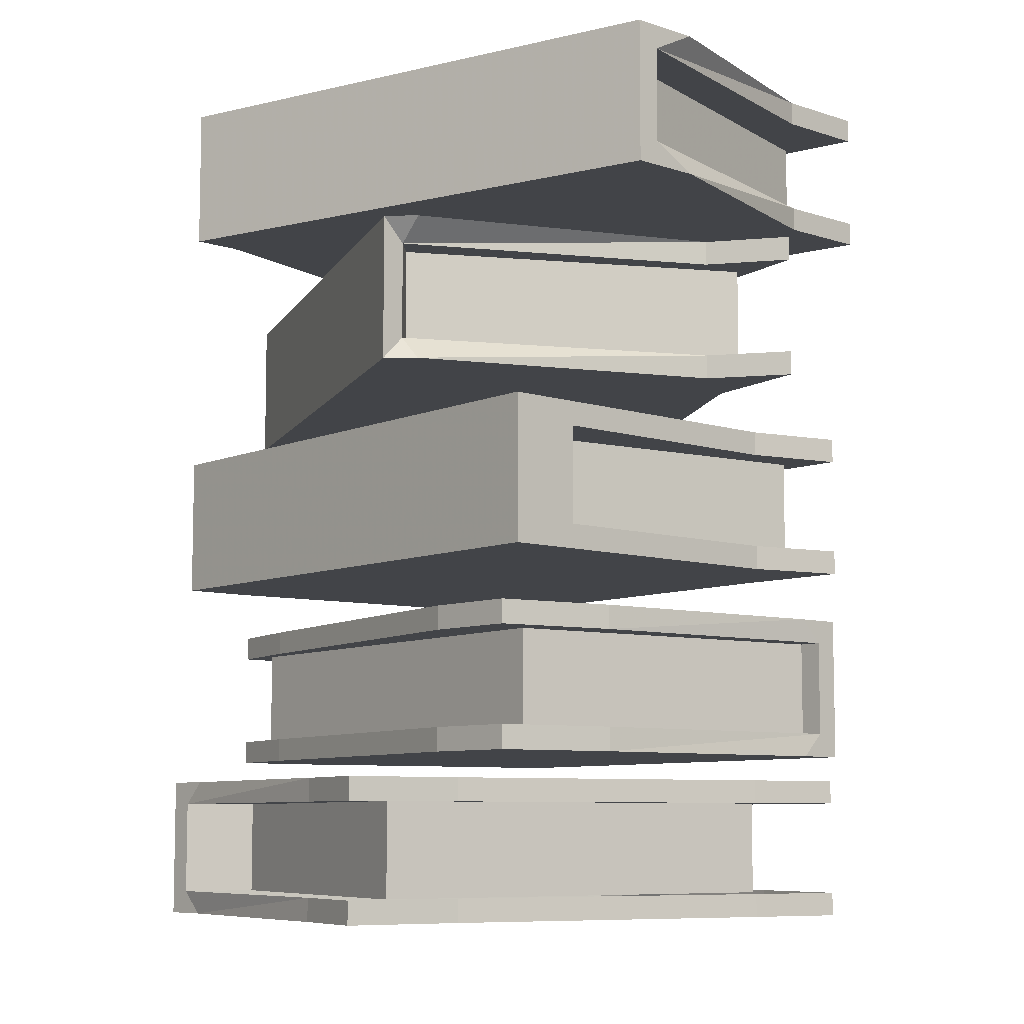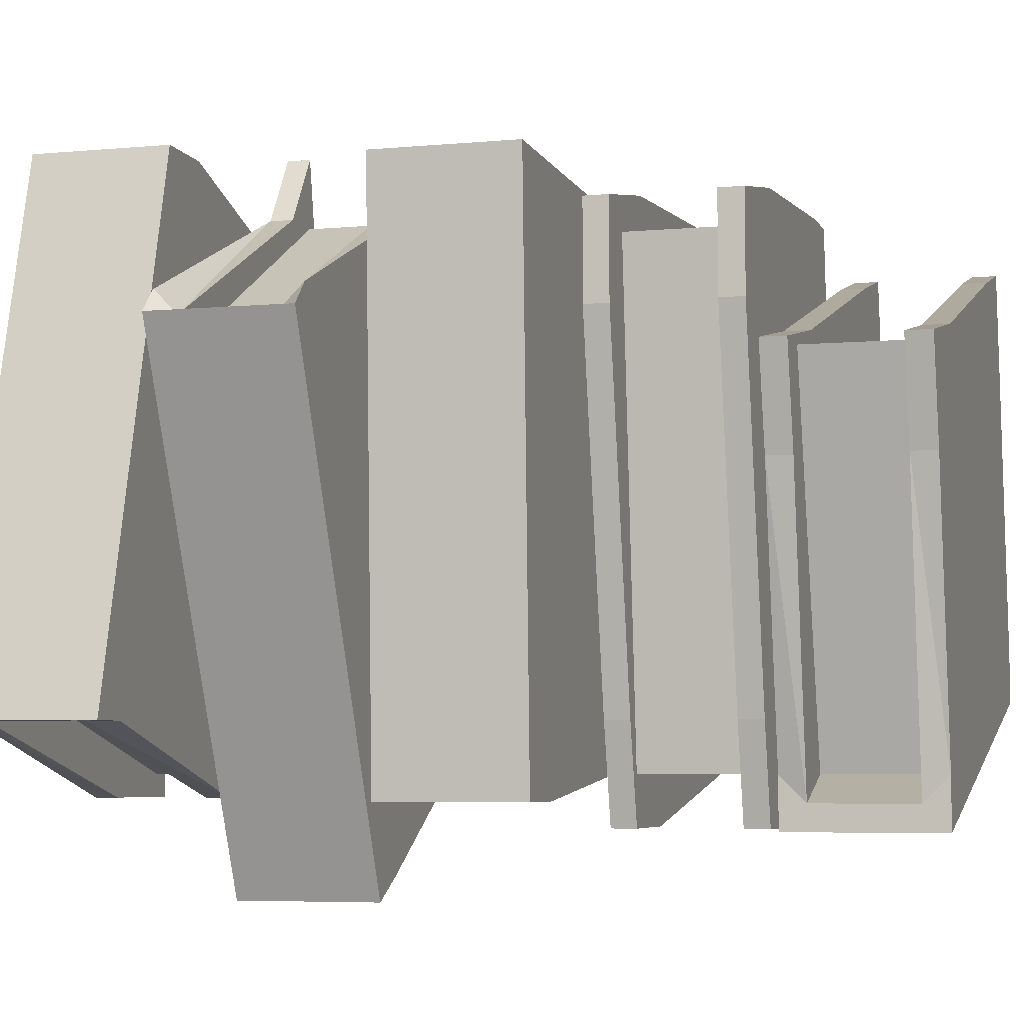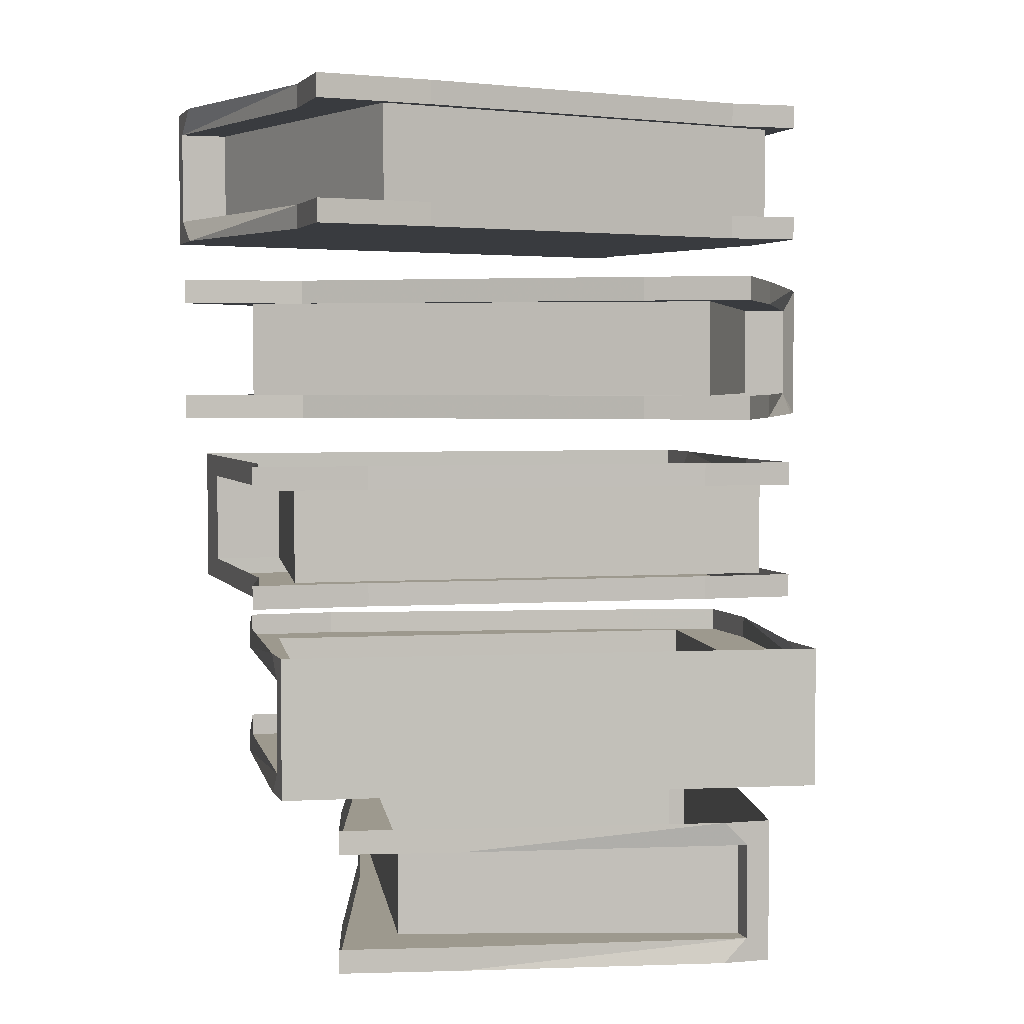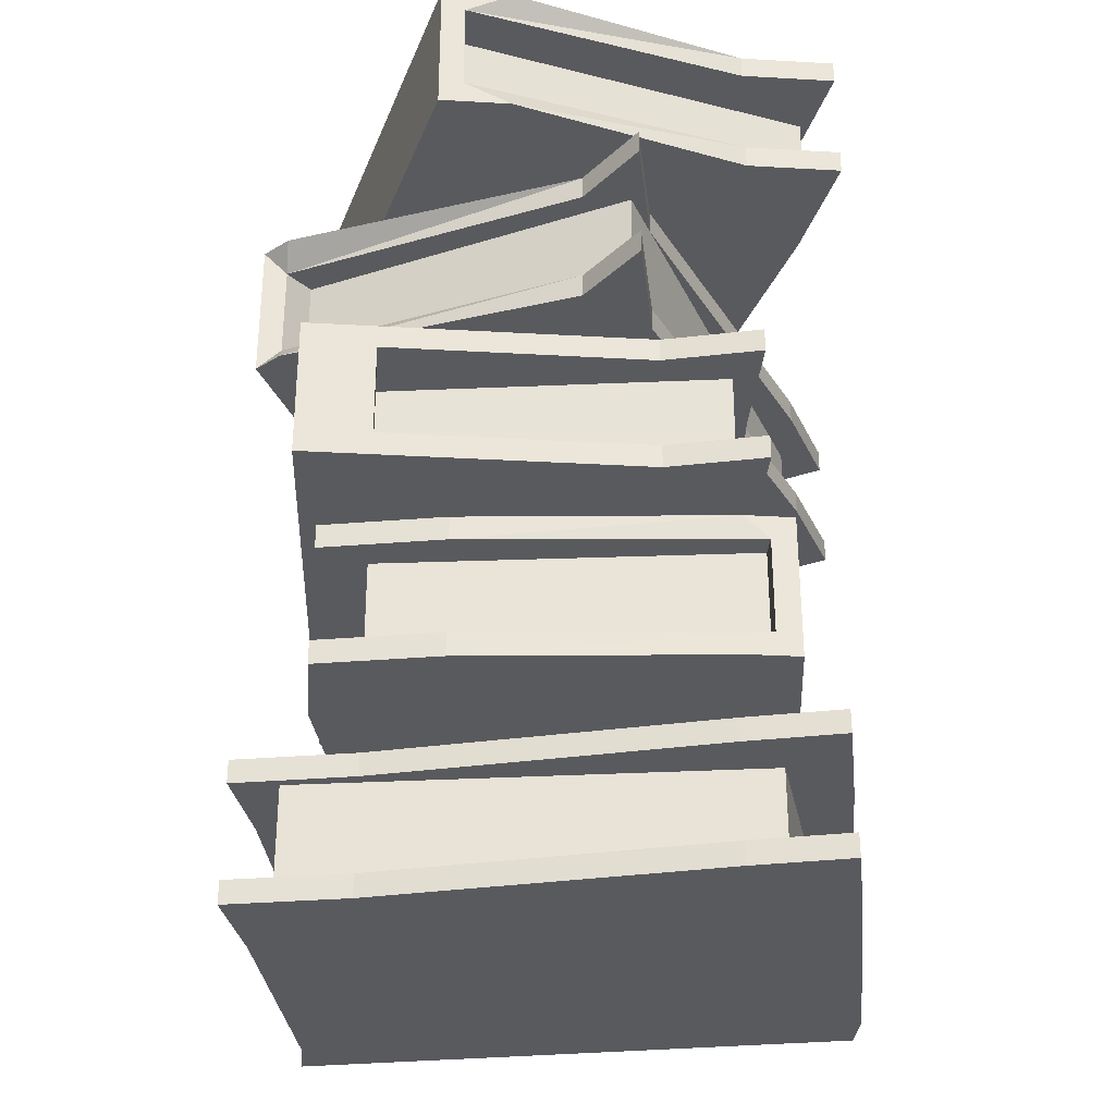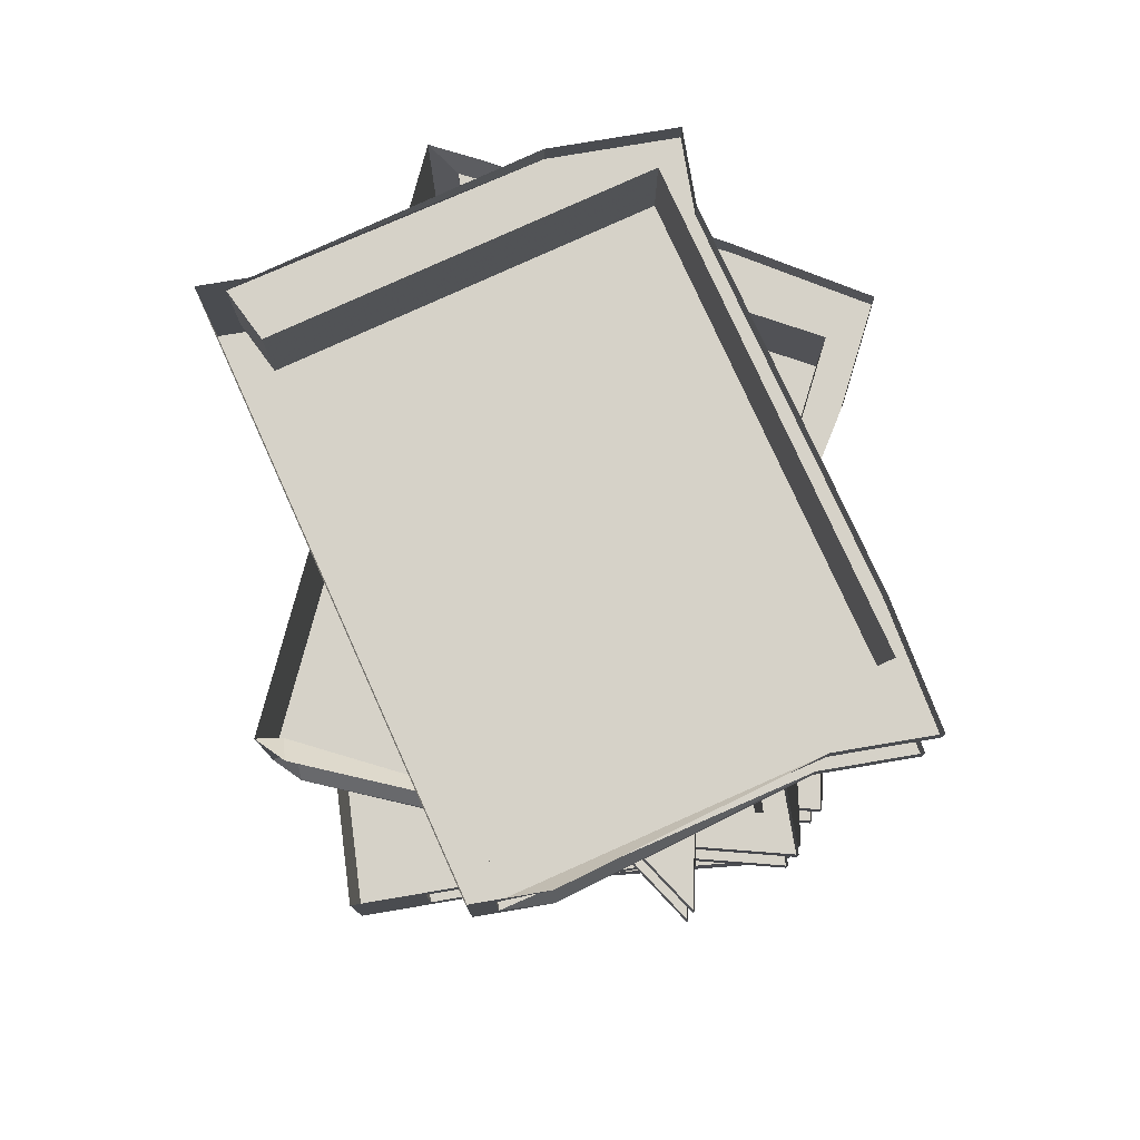
<metadata>
{"format":"obj","ext":"obj","renderer":"f3d","projection":"perspective","resolution":1024,"background":"white","views":[{"elev":-7.9,"azim":-42.1,"up":"+Y"},{"elev":-5.6,"azim":-74.2,"up":"+Z"},{"elev":3.4,"azim":73.3,"up":"+Y"},{"elev":-31.6,"azim":-4.6,"up":"+Y"},{"elev":78.3,"azim":-9.6,"up":"+Y"}]}
</metadata>
<code>
v 0.1016 -1.031 -0.3047
v 0.08594 -1.031 -0.2734
v 0.08594 -1.039 -0.2734
v 0.1016 -1.039 -0.3047
v 0.0625 -1.039 -0.3281
v 0.0625 -1.031 -0.3281
v -0.01562 -1.031 -0.3672
v -0.007812 -1.039 -0.3672
v -0.02344 -1.039 -0.375
v -0.01562 -1 -0.3672
v -0.01562 -1.031 -0.3516
v -0.01562 -1 -0.3516
v 0.08594 -1.031 -0.2969
v 0.08594 -1 -0.2969
v 0.01562 -1.031 -0.1562
v 0.01562 -1 -0.1562
v -0.08594 -1.031 -0.2109
v -0.08594 -1 -0.2109
v -0.09375 -1.031 -0.2031
v -0.09375 -1 -0.2031
v -0.1016 -0.9922 -0.2031
v -0.1016 -1.039 -0.2031
v -0.09375 -1.039 -0.1953
v 0 -1.031 -0.1562
v 0 -1.039 -0.1562
v 0.01562 -1.031 -0.1328
v 0.01562 -1.039 -0.1328
v 0.02344 -1.039 -0.1719
v 0.02344 -1.031 -0.1719
v -0.02344 -0.9922 -0.375
v -0.007812 -0.9922 -0.3672
v 0.0625 -1 -0.3281
v 0.1016 -1 -0.3047
v 0.08594 -1 -0.2734
v 0.02344 -1 -0.1719
v 0.01562 -1 -0.1328
v 0 -1 -0.1562
v 0 -0.9922 -0.1562
v -0.09375 -0.9922 -0.1953
v 0.01562 -0.9922 -0.1328
v 0.02344 -0.9922 -0.1719
v 0.08594 -0.9922 -0.2734
v 0.1016 -0.9922 -0.3047
v 0.0625 -0.9922 -0.3281
v -0.05469 -1.039 -0.2266
v -0.04688 -1.039 -0.2422
v 0.007812 -1.039 -0.2109
v 0 -1.039 -0.1953
v 0.0625 -1.094 -0.3359
v 0.0625 -1.094 -0.3047
v 0.0625 -1.102 -0.3047
v 0.0625 -1.102 -0.3359
v 0.02344 -1.102 -0.3359
v 0.02344 -1.094 -0.3359
v -0.0625 -1.094 -0.3438
v -0.05469 -1.102 -0.3438
v -0.07812 -1.102 -0.3438
v -0.0625 -1.062 -0.3438
v -0.0625 -1.094 -0.3281
v -0.0625 -1.062 -0.3281
v 0.05469 -1.094 -0.3281
v 0.05469 -1.062 -0.3281
v 0.04688 -1.094 -0.1641
v 0.04688 -1.062 -0.1641
v -0.0625 -1.094 -0.1797
v -0.0625 -1.062 -0.1797
v -0.0625 -1.094 -0.1562
v -0.0625 -1.062 -0.1562
v -0.08594 -1.055 -0.1562
v -0.08594 -1.102 -0.1562
v -0.0625 -1.102 -0.1562
v 0.02344 -1.094 -0.1562
v 0.02344 -1.102 -0.1562
v 0.05469 -1.094 -0.1484
v 0.05469 -1.102 -0.1484
v 0.05469 -1.102 -0.1875
v 0.05469 -1.094 -0.1875
v -0.07812 -1.055 -0.3438
v -0.05469 -1.055 -0.3438
v 0.02344 -1.062 -0.3359
v 0.0625 -1.062 -0.3359
v 0.0625 -1.062 -0.3047
v 0.05469 -1.062 -0.1875
v 0.05469 -1.062 -0.1484
v 0.02344 -1.062 -0.1562
v 0.02344 -1.055 -0.1562
v -0.0625 -1.055 -0.1562
v 0.05469 -1.055 -0.1484
v 0.05469 -1.055 -0.1875
v 0.0625 -1.055 -0.3047
v 0.0625 -1.055 -0.3359
v 0.02344 -1.055 -0.3359
v -0.04688 -1.102 -0.1953
v -0.03906 -1.102 -0.2266
v 0.01562 -1.102 -0.2188
v 0.01562 -1.102 -0.1953
v 0.04688 -0.9688 -0.3438
v 0.04688 -0.9688 -0.3203
v 0.04688 -0.9766 -0.3203
v 0.04688 -0.9766 -0.3438
v 0.007812 -0.9766 -0.3438
v 0.007812 -0.9688 -0.3438
v -0.08594 -0.9688 -0.3203
v -0.07812 -0.9766 -0.3203
v -0.09375 -0.9766 -0.3203
v -0.08594 -0.9375 -0.3203
v -0.07812 -0.9688 -0.3047
v -0.07812 -0.9375 -0.3047
v 0.03906 -0.9688 -0.3359
v 0.03906 -0.9375 -0.3359
v 0.07812 -0.9688 -0.1875
v 0.07812 -0.9375 -0.1875
v -0.03906 -0.9688 -0.1562
v -0.03906 -0.9375 -0.1562
v -0.03906 -0.9688 -0.1406
v -0.03906 -0.9375 -0.1406
v -0.04688 -0.9297 -0.1406
v -0.04688 -0.9766 -0.1406
v -0.02344 -0.9766 -0.1406
v 0.05469 -0.9688 -0.1641
v 0.05469 -0.9766 -0.1641
v 0.08594 -0.9688 -0.1641
v 0.08594 -0.9766 -0.1641
v 0.07812 -0.9766 -0.2031
v 0.07812 -0.9688 -0.2031
v -0.09375 -0.9297 -0.3203
v -0.07812 -0.9297 -0.3203
v 0.007812 -0.9375 -0.3438
v 0.04688 -0.9375 -0.3438
v 0.04688 -0.9375 -0.3203
v 0.07812 -0.9375 -0.2031
v 0.08594 -0.9375 -0.1641
v 0.05469 -0.9375 -0.1641
v 0.05469 -0.9297 -0.1641
v -0.02344 -0.9297 -0.1406
v 0.08594 -0.9297 -0.1641
v 0.07812 -0.9297 -0.2031
v 0.04688 -0.9297 -0.3203
v 0.04688 -0.9297 -0.3438
v 0.007812 -0.9297 -0.3438
v -0.01562 -0.9766 -0.1875
v -0.02344 -0.9766 -0.2031
v 0.03906 -0.9766 -0.2266
v 0.03906 -0.9766 -0.1953
v -0.07812 -1.156 -0.1719
v -0.07812 -1.156 -0.2031
v -0.07812 -1.164 -0.2031
v -0.07812 -1.164 -0.1719
v -0.03906 -1.164 -0.1641
v -0.03906 -1.156 -0.1641
v 0.05469 -1.156 -0.1562
v 0.04688 -1.164 -0.1562
v 0.0625 -1.164 -0.1562
v 0.05469 -1.125 -0.1562
v 0.05469 -1.156 -0.1641
v 0.05469 -1.125 -0.1641
v -0.0625 -1.156 -0.1797
v -0.0625 -1.125 -0.1797
v -0.04688 -1.156 -0.3359
v -0.04688 -1.125 -0.3359
v 0.0625 -1.156 -0.3203
v 0.0625 -1.125 -0.3203
v 0.07812 -1.156 -0.3359
v 0.07812 -1.125 -0.3359
v 0.08594 -1.117 -0.3359
v 0.08594 -1.164 -0.3359
v 0.0625 -1.164 -0.3359
v -0.01562 -1.156 -0.3516
v -0.01562 -1.164 -0.3516
v -0.04688 -1.156 -0.3516
v -0.04688 -1.164 -0.3516
v -0.05469 -1.164 -0.3203
v -0.05469 -1.156 -0.3203
v 0.0625 -1.117 -0.1562
v 0.04688 -1.117 -0.1562
v -0.03906 -1.125 -0.1641
v -0.07812 -1.125 -0.1719
v -0.07812 -1.125 -0.2031
v -0.05469 -1.125 -0.3203
v -0.04688 -1.125 -0.3516
v -0.01562 -1.125 -0.3516
v -0.01562 -1.117 -0.3516
v 0.0625 -1.117 -0.3359
v -0.04688 -1.117 -0.3516
v -0.05469 -1.117 -0.3203
v -0.07812 -1.117 -0.2031
v -0.07812 -1.117 -0.1719
v -0.03906 -1.117 -0.1641
v 0.04688 -1.164 -0.3047
v 0.03906 -1.164 -0.2734
v -0.01562 -1.164 -0.2969
v -0.01562 -1.164 -0.3125
v 0.07812 -1.211 -0.1719
v 0.04688 -1.211 -0.1797
v 0.04688 -1.219 -0.1797
v 0.07812 -1.219 -0.1719
v 0.08594 -1.219 -0.2109
v 0.08594 -1.211 -0.2109
v 0.1016 -1.211 -0.3047
v 0.1016 -1.219 -0.2969
v 0.1016 -1.219 -0.3125
v 0.1016 -1.18 -0.3047
v 0.09375 -1.211 -0.3047
v 0.09375 -1.18 -0.3047
v 0.0625 -1.211 -0.1953
v 0.0625 -1.18 -0.1953
v -0.08594 -1.211 -0.2188
v -0.08594 -1.18 -0.2188
v -0.05469 -1.211 -0.3359
v -0.05469 -1.18 -0.3359
v -0.07812 -1.211 -0.3438
v -0.07812 -1.18 -0.3438
v -0.07812 -1.172 -0.3516
v -0.07812 -1.219 -0.3516
v -0.07812 -1.219 -0.3359
v -0.09375 -1.211 -0.25
v -0.09375 -1.219 -0.25
v -0.1016 -1.211 -0.2188
v -0.1016 -1.219 -0.2188
v -0.0625 -1.219 -0.2109
v -0.0625 -1.211 -0.2109
v 0.1016 -1.172 -0.3125
v 0.1016 -1.172 -0.2969
v 0.08594 -1.18 -0.2109
v 0.07812 -1.18 -0.1719
v 0.04688 -1.18 -0.1797
v -0.0625 -1.18 -0.2109
v -0.1016 -1.18 -0.2188
v -0.09375 -1.18 -0.25
v -0.09375 -1.172 -0.25
v -0.07812 -1.172 -0.3359
v -0.1016 -1.172 -0.2188
v -0.0625 -1.172 -0.2109
v 0.04688 -1.172 -0.1797
v 0.07812 -1.172 -0.1719
v 0.08594 -1.172 -0.2109
v -0.04688 -1.219 -0.3047
v -0.01562 -1.219 -0.3047
v -0.03906 -1.219 -0.2422
v -0.05469 -1.219 -0.2422
f 1 2 3
f 1 3 4
f 1 4 5
f 1 5 6
f 24 25 26
f 26 25 27
f 26 27 28
f 26 28 29
f 3 5 4
f 25 28 27
f 40 38 37
f 40 37 36
f 40 36 35
f 40 35 41
f 42 34 43
f 43 34 33
f 43 33 32
f 43 32 44
f 49 50 51
f 49 51 52
f 49 52 53
f 49 53 54
f 72 73 74
f 74 73 75
f 74 75 76
f 74 76 77
f 51 53 52
f 73 76 75
f 88 86 85
f 88 85 84
f 88 84 83
f 88 83 89
f 90 82 91
f 91 82 81
f 91 81 80
f 91 80 92
f 97 98 99
f 97 99 100
f 97 100 101
f 97 101 102
f 120 121 122
f 122 121 123
f 122 123 124
f 122 124 125
f 99 101 100
f 121 124 123
f 136 134 133
f 136 133 132
f 136 132 131
f 136 131 137
f 138 130 139
f 139 130 129
f 139 129 128
f 139 128 140
f 145 146 147
f 145 147 148
f 145 148 149
f 145 149 150
f 168 169 170
f 170 169 171
f 170 171 172
f 170 172 173
f 147 149 148
f 169 172 171
f 184 182 181
f 184 181 180
f 184 180 179
f 184 179 185
f 186 178 187
f 187 178 177
f 187 177 176
f 187 176 188
f 193 194 195
f 193 195 196
f 193 196 197
f 193 197 198
f 216 217 218
f 218 217 219
f 218 219 220
f 218 220 221
f 195 197 196
f 217 220 219
f 232 230 229
f 232 229 228
f 232 228 227
f 232 227 233
f 234 226 235
f 235 226 225
f 235 225 224
f 235 224 236
f 6 5 7
f 7 5 8
f 19 23 24
f 24 23 25
f 29 28 2
f 2 28 3
f 3 28 5
f 28 25 5
f 5 25 23
f 5 23 8
f 10 31 32
f 10 32 12
f 12 32 14
f 14 32 33
f 14 33 34
f 14 34 35
f 14 35 16
f 16 35 36
f 16 36 37
f 16 37 18
f 18 37 20
f 20 37 38
f 20 38 39
f 41 35 42
f 42 35 34
f 44 32 31
f 54 53 55
f 55 53 56
f 67 71 72
f 72 71 73
f 77 76 50
f 50 76 51
f 51 76 53
f 76 73 53
f 53 73 71
f 53 71 56
f 58 79 80
f 58 80 60
f 60 80 62
f 62 80 81
f 62 81 82
f 62 82 83
f 62 83 64
f 64 83 84
f 64 84 85
f 64 85 66
f 66 85 68
f 68 85 86
f 68 86 87
f 89 83 90
f 90 83 82
f 92 80 79
f 102 101 103
f 103 101 104
f 115 119 120
f 120 119 121
f 125 124 98
f 98 124 99
f 99 124 101
f 124 121 101
f 101 121 119
f 101 119 104
f 106 127 128
f 106 128 108
f 108 128 110
f 110 128 129
f 110 129 130
f 110 130 131
f 110 131 112
f 112 131 132
f 112 132 133
f 112 133 114
f 114 133 116
f 116 133 134
f 116 134 135
f 137 131 138
f 138 131 130
f 140 128 127
f 150 149 151
f 151 149 152
f 163 167 168
f 168 167 169
f 173 172 146
f 146 172 147
f 147 172 149
f 172 169 149
f 149 169 167
f 149 167 152
f 154 175 176
f 154 176 156
f 156 176 158
f 158 176 177
f 158 177 178
f 158 178 179
f 158 179 160
f 160 179 180
f 160 180 181
f 160 181 162
f 162 181 164
f 164 181 182
f 164 182 183
f 185 179 186
f 186 179 178
f 188 176 175
f 198 197 199
f 199 197 200
f 211 215 216
f 216 215 217
f 221 220 194
f 194 220 195
f 195 220 197
f 220 217 197
f 197 217 215
f 197 215 200
f 202 223 224
f 202 224 204
f 204 224 206
f 206 224 225
f 206 225 226
f 206 226 227
f 206 227 208
f 208 227 228
f 208 228 229
f 208 229 210
f 210 229 212
f 212 229 230
f 212 230 231
f 233 227 234
f 234 227 226
f 236 224 223
f 7 8 9
f 7 9 10
f 7 10 11
f 11 10 12
f 17 18 19
f 19 18 20
f 19 20 21
f 19 21 22
f 19 22 23
f 8 23 9
f 9 23 22
f 9 22 30
f 9 30 10
f 10 30 31
f 20 39 21
f 30 22 21
f 55 56 57
f 55 57 58
f 55 58 59
f 59 58 60
f 65 66 67
f 67 66 68
f 67 68 69
f 67 69 70
f 67 70 71
f 56 71 57
f 57 71 70
f 57 70 78
f 57 78 58
f 58 78 79
f 68 87 69
f 78 70 69
f 103 104 105
f 103 105 106
f 103 106 107
f 107 106 108
f 113 114 115
f 115 114 116
f 115 116 117
f 115 117 118
f 115 118 119
f 104 119 105
f 105 119 118
f 105 118 126
f 105 126 106
f 106 126 127
f 116 135 117
f 126 118 117
f 151 152 153
f 151 153 154
f 151 154 155
f 155 154 156
f 161 162 163
f 163 162 164
f 163 164 165
f 163 165 166
f 163 166 167
f 152 167 153
f 153 167 166
f 153 166 174
f 153 174 154
f 154 174 175
f 164 183 165
f 174 166 165
f 199 200 201
f 199 201 202
f 199 202 203
f 203 202 204
f 209 210 211
f 211 210 212
f 211 212 213
f 211 213 214
f 211 214 215
f 200 215 201
f 201 215 214
f 201 214 222
f 201 222 202
f 202 222 223
f 212 231 213
f 222 214 213
f 11 12 13
f 13 12 14
f 13 14 15
f 15 14 16
f 15 16 17
f 17 16 18
f 59 60 61
f 61 60 62
f 61 62 63
f 63 62 64
f 63 64 65
f 65 64 66
f 107 108 109
f 109 108 110
f 109 110 111
f 111 110 112
f 111 112 113
f 113 112 114
f 155 156 157
f 157 156 158
f 157 158 159
f 159 158 160
f 159 160 161
f 161 160 162
f 203 204 205
f 205 204 206
f 205 206 207
f 207 206 208
f 207 208 209
f 209 208 210
f 45 46 47
f 45 47 48
f 93 94 95
f 93 95 96
f 141 142 143
f 141 143 144
f 189 190 191
f 189 191 192
f 237 238 239
f 237 239 240

</code>
